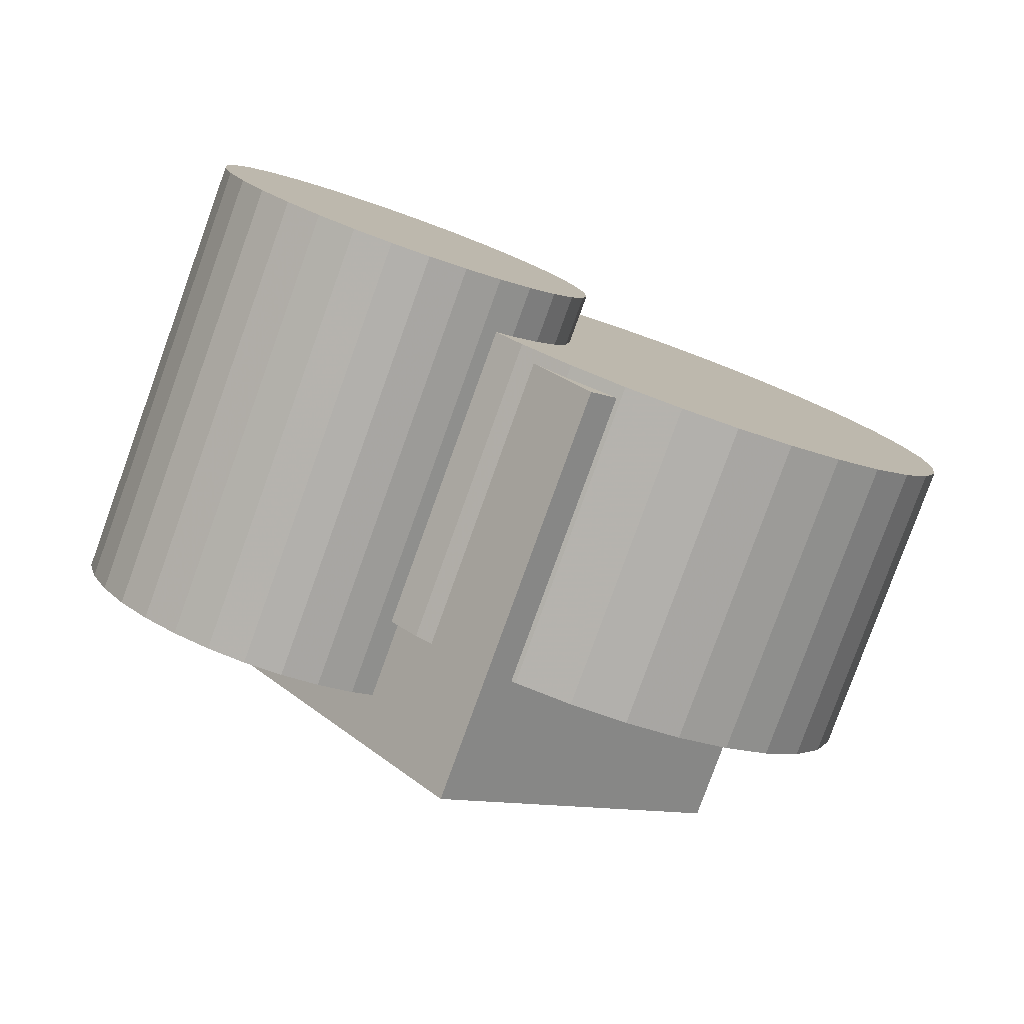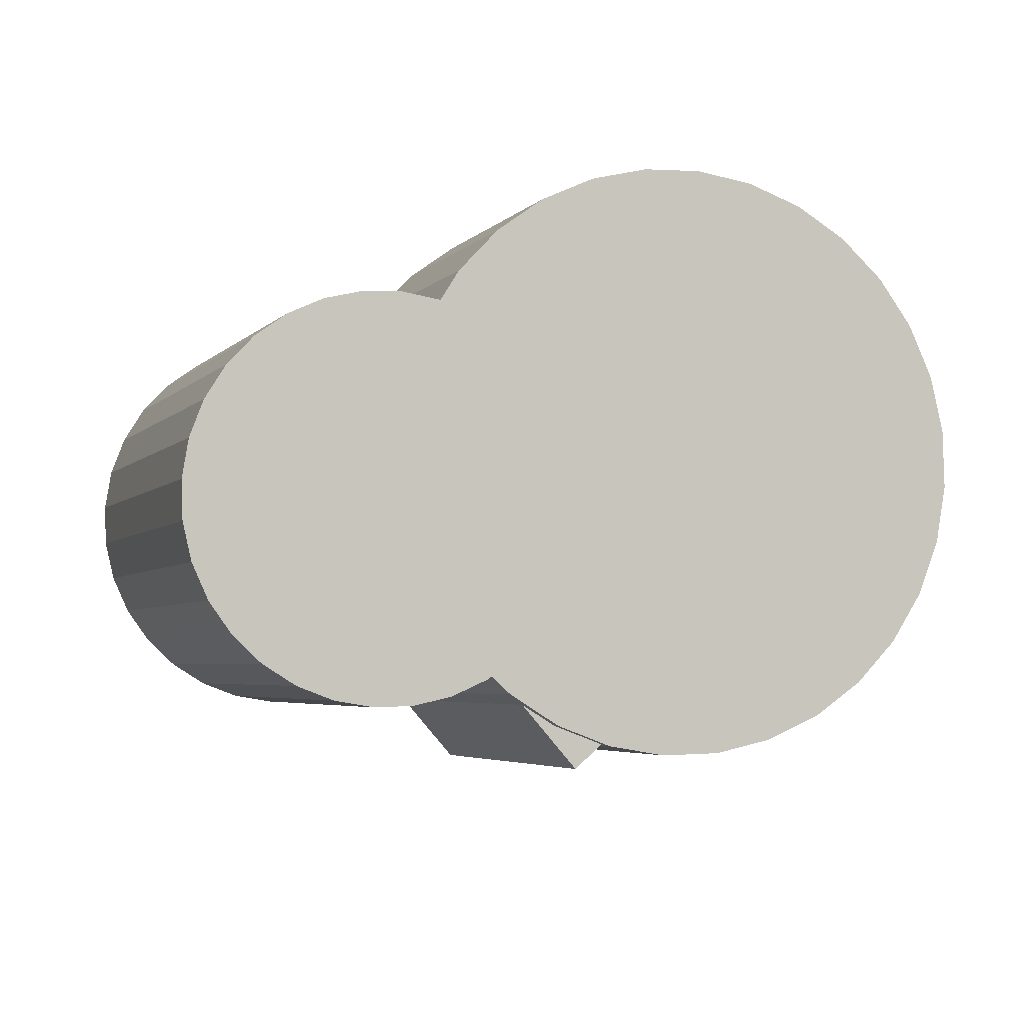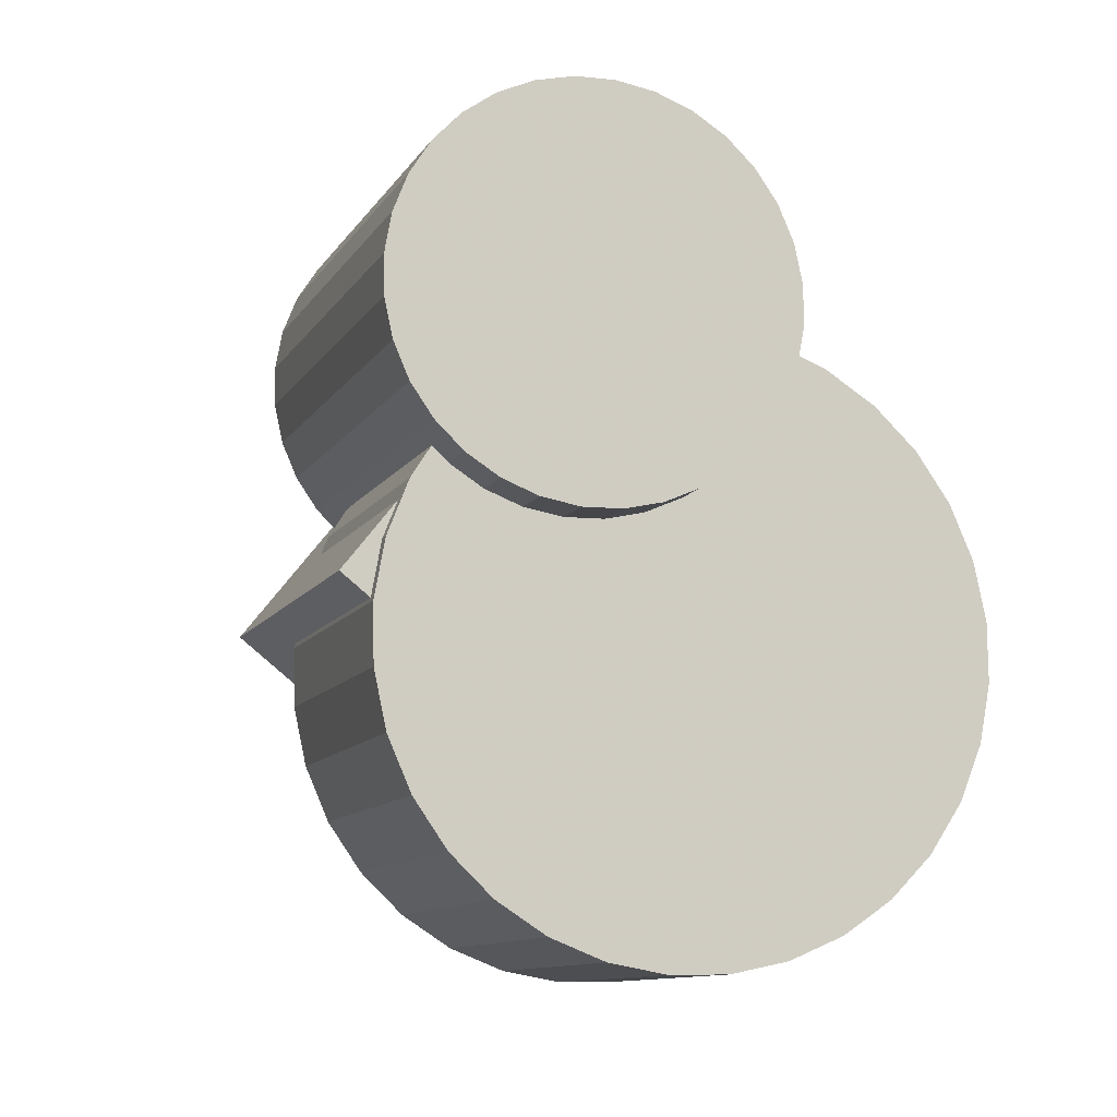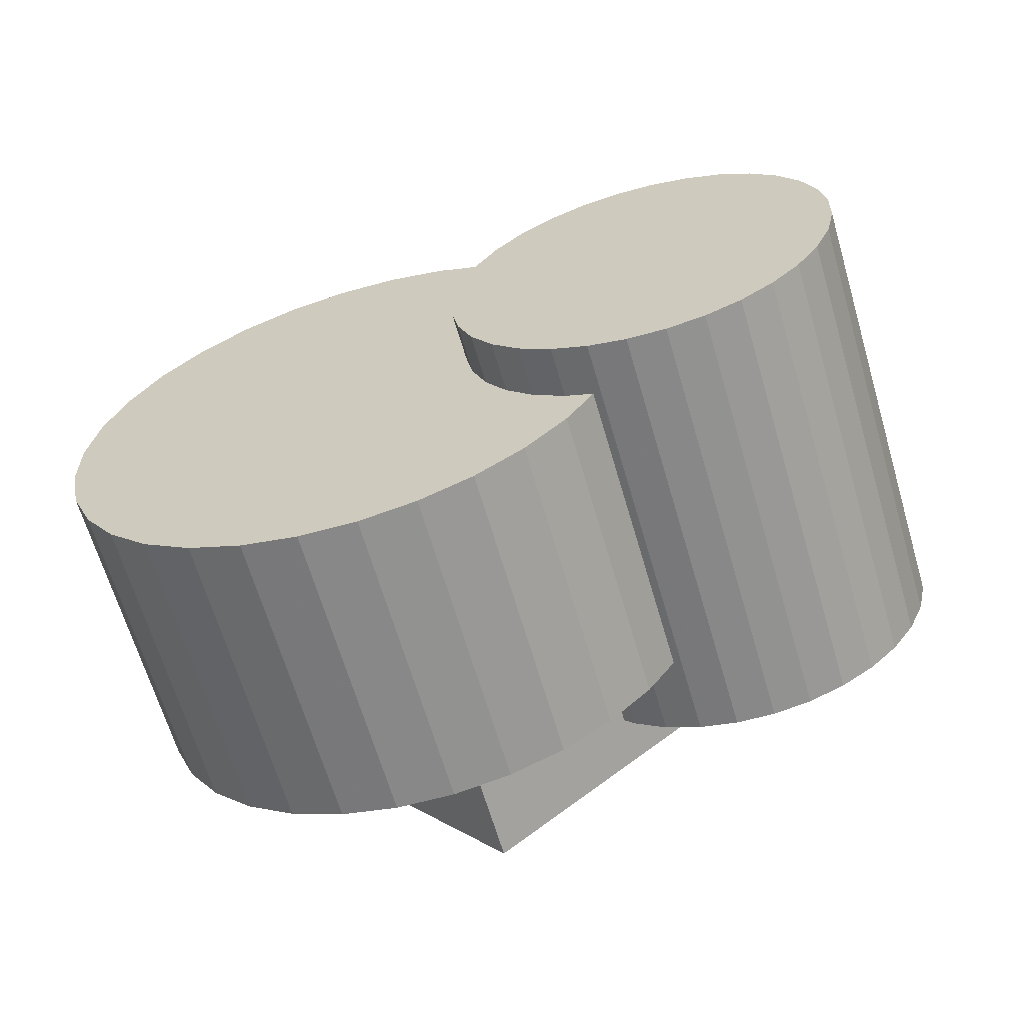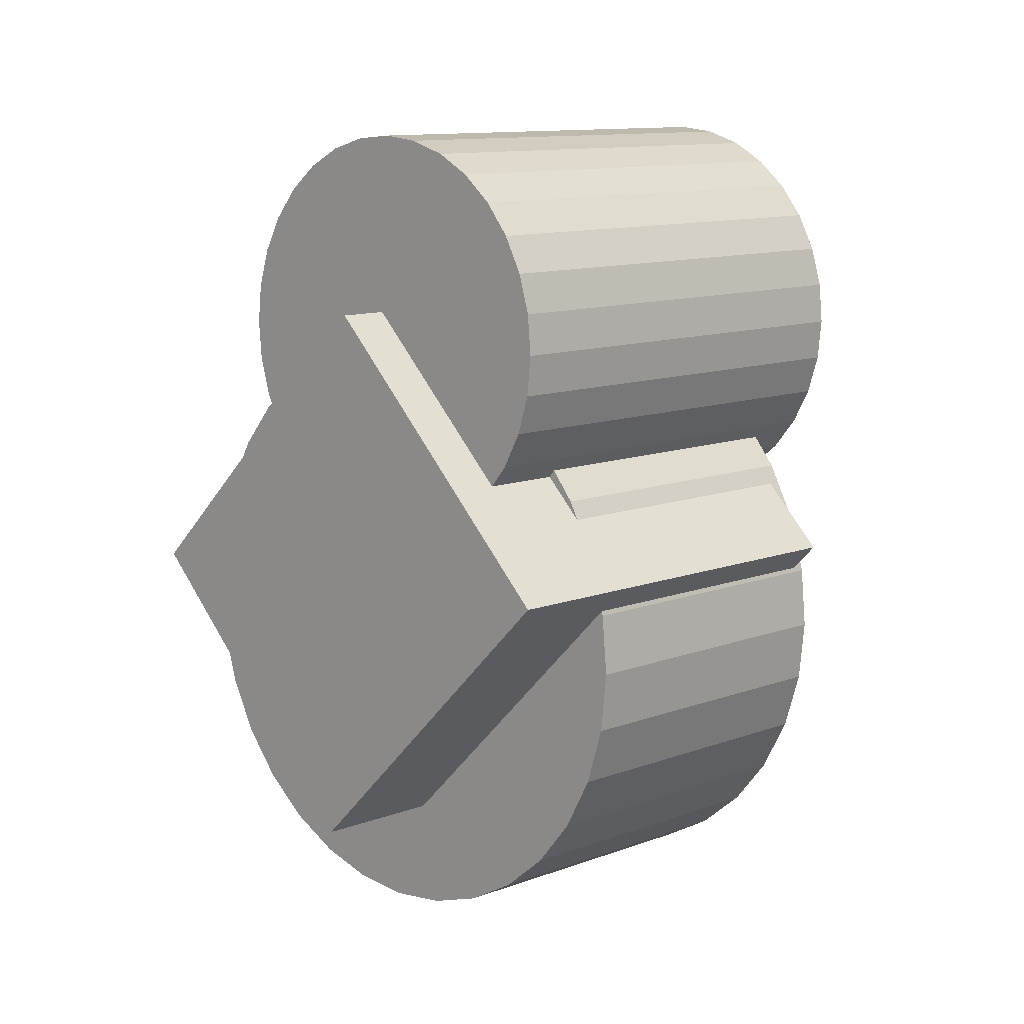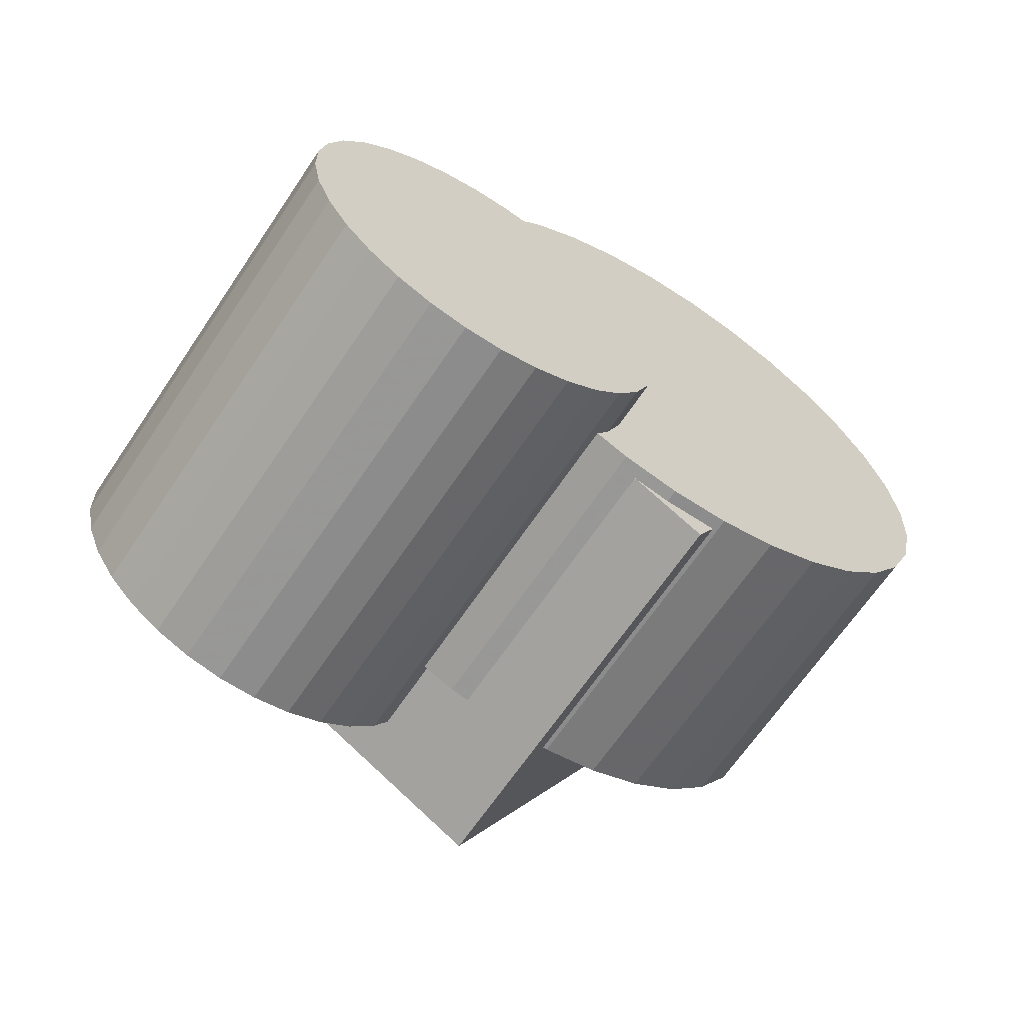
<metadata>
{"format":"obj","ext":"obj","renderer":"f3d","projection":"perspective","resolution":1024,"background":"white","views":[{"elev":-33.0,"azim":-65.0,"up":"+Z"},{"elev":42.4,"azim":-62.7,"up":"+Z"},{"elev":-47.6,"azim":-55.4,"up":"+Y"},{"elev":71.8,"azim":120.5,"up":"+Z"},{"elev":-63.6,"azim":-143.0,"up":"+Z"},{"elev":-9.0,"azim":-86.2,"up":"+Z"}]}
</metadata>
<code>
v 0.3003 -1.061 0.3869
v 0.7745 -0.4381 -0.344
v 0.3614 -0.3984 0.9906
v 0.8356 0.2241 0.2598
v -0.5835 -0.7205 0.1032
v -0.1093 -0.09792 -0.6276
v -0.5224 -0.05828 0.707
v -0.0482 0.5643 -0.02388
v -0.5694 -0.2047 0.7866
v -1.014 -0.03357 0.6438
v -0.5239 0.61 -0.1116
v -0.07925 0.4388 0.03113
v -0.9989 0.03468 0.7118
v -0.5087 0.6782 -0.04362
v -0.9672 0.09372 0.7826
v -0.4771 0.7372 0.02721
v -0.9203 0.1413 0.8536
v -0.4301 0.7848 0.09819
v -0.8599 0.1756 0.922
v -0.3697 0.8191 0.1666
v -0.7883 0.1952 0.9852
v -0.2981 0.8388 0.2298
v -0.7083 0.1995 1.041
v -0.2181 0.8431 0.2854
v -0.623 0.1883 1.087
v -0.1328 0.8318 0.3312
v -0.5356 0.162 1.121
v -0.04542 0.8055 0.3654
v -0.4495 0.1215 1.142
v 0.04067 0.7651 0.3868
v -0.368 0.06856 1.15
v 0.1222 0.7121 0.3946
v -0.2943 0.005093 1.144
v 0.1959 0.6486 0.3884
v -0.2311 -0.06644 1.124
v 0.2591 0.5771 0.3684
v -0.1809 -0.1433 1.091
v 0.3092 0.5002 0.3355
v -0.1457 -0.2225 1.046
v 0.3445 0.421 0.2909
v -0.1267 -0.301 0.9917
v 0.3634 0.3425 0.2363
v -0.1248 -0.3758 0.9293
v 0.3654 0.2677 0.1738
v -0.1399 -0.4441 0.8613
v 0.3502 0.1994 0.1059
v -0.1716 -0.5031 0.7905
v 0.3186 0.1404 0.03505
v -0.2185 -0.5507 0.7195
v 0.2716 0.09282 -0.03594
v -0.2789 -0.585 0.6511
v 0.2112 0.05853 -0.1043
v -0.3505 -0.6047 0.5879
v 0.1396 0.03887 -0.1675
v -0.4305 -0.6089 0.5323
v 0.05965 0.03457 -0.2231
v -0.5159 -0.5977 0.4865
v -0.02569 0.04581 -0.2689
v -0.6032 -0.5714 0.4523
v -0.1131 0.07215 -0.3032
v -0.6893 -0.5309 0.4308
v -0.1992 0.1126 -0.3246
v -0.7708 -0.478 0.4231
v -0.2807 0.1656 -0.3323
v -0.8446 -0.4145 0.4293
v -0.3544 0.229 -0.3261
v -0.9077 -0.343 0.4493
v -0.4176 0.3006 -0.3062
v -0.9579 -0.2661 0.4822
v -0.4677 0.3774 -0.2733
v -0.9931 -0.1869 0.5268
v -0.503 0.4566 -0.2287
v -1.012 -0.1084 0.5814
v -0.5219 0.5351 -0.1741
v 0.0695 -0.688 0.6019
v -0.5957 -0.432 0.3884
v -0.2507 0.02101 -0.1434
v 0.4145 -0.235 0.07013
v -0.5731 -0.3299 0.4901
v -0.228 0.1231 -0.04171
v -0.5257 -0.2415 0.596
v -0.1807 0.2115 0.06427
v -0.4555 -0.1704 0.7022
v -0.1104 0.2826 0.1705
v -0.3651 -0.1191 0.8046
v -0.02005 0.3339 0.2728
v -0.258 -0.08964 0.8991
v 0.08705 0.3634 0.3674
v -0.1383 -0.08322 0.9823
v 0.2067 0.3698 0.4505
v -0.01064 -0.1 1.051
v 0.3344 0.353 0.519
v 0.1201 -0.1394 1.102
v 0.4652 0.3136 0.5703
v 0.2489 -0.1999 1.134
v 0.594 0.2531 0.6023
v 0.3708 -0.2792 1.146
v 0.7159 0.1738 0.6139
v 0.4812 -0.3741 1.136
v 0.8262 0.07885 0.6046
v 0.5757 -0.4812 1.107
v 0.9207 -0.02817 0.5748
v 0.6507 -0.5961 1.057
v 0.9958 -0.1431 0.5255
v 0.7035 -0.7146 0.9906
v 1.048 -0.2616 0.4588
v 0.7318 -0.8321 0.9089
v 1.077 -0.3791 0.3771
v 0.7347 -0.9441 0.8154
v 1.08 -0.4911 0.2837
v 0.7121 -1.046 0.7137
v 1.057 -0.5932 0.182
v 0.6647 -1.135 0.6078
v 1.01 -0.6815 0.076
v 0.5945 -1.206 0.5016
v 0.9395 -0.7527 -0.03021
v 0.5041 -1.257 0.3992
v 0.8491 -0.804 -0.1326
v 0.397 -1.286 0.3047
v 0.742 -0.8334 -0.2271
v 0.2773 -1.293 0.2215
v 0.6224 -0.8398 -0.3102
v 0.1496 -1.276 0.153
v 0.4947 -0.823 -0.3788
v 0.01889 -1.237 0.1017
v 0.3639 -0.7836 -0.43
v -0.1099 -1.176 0.0697
v 0.2351 -0.7231 -0.4621
v -0.2318 -1.097 0.05811
v 0.1132 -0.6439 -0.4737
v -0.3422 -1.002 0.06742
v 0.002884 -0.5489 -0.4644
v -0.4367 -0.8949 0.09726
v -0.09163 -0.4419 -0.4345
v -0.5117 -0.7799 0.1465
v -0.1667 -0.3269 -0.3853
v -0.5645 -0.6614 0.2132
v -0.2194 -0.2084 -0.3185
v -0.5928 -0.5439 0.2949
v -0.2478 -0.09093 -0.2369
f 2 4 1
f 5 2 1
f 1 4 3
f 3 5 1
f 2 8 4
f 6 2 5
f 6 8 2
f 4 8 3
f 7 5 3
f 3 8 7
f 7 6 5
f 8 6 7
f 10 9 13
f 10 13 11
f 11 13 14
f 11 14 12
f 13 9 15
f 13 15 14
f 14 15 16
f 14 16 12
f 15 9 17
f 15 17 16
f 16 17 18
f 16 18 12
f 17 9 19
f 17 19 18
f 18 19 20
f 18 20 12
f 19 9 21
f 19 21 20
f 20 21 22
f 20 22 12
f 21 9 23
f 21 23 22
f 22 23 24
f 22 24 12
f 23 9 25
f 23 25 24
f 24 25 26
f 24 26 12
f 25 9 27
f 25 27 26
f 26 27 28
f 26 28 12
f 27 9 29
f 27 29 28
f 28 29 30
f 28 30 12
f 29 9 31
f 29 31 30
f 30 31 32
f 30 32 12
f 31 9 33
f 31 33 32
f 32 33 34
f 32 34 12
f 33 9 35
f 33 35 34
f 34 35 36
f 34 36 12
f 35 9 37
f 35 37 36
f 36 37 38
f 36 38 12
f 37 9 39
f 37 39 38
f 38 39 40
f 38 40 12
f 39 9 41
f 39 41 40
f 40 41 42
f 40 42 12
f 41 9 43
f 41 43 42
f 42 43 44
f 42 44 12
f 43 9 45
f 43 45 44
f 44 45 46
f 44 46 12
f 45 9 47
f 45 47 46
f 46 47 48
f 46 48 12
f 47 9 49
f 47 49 48
f 48 49 50
f 48 50 12
f 49 9 51
f 49 51 50
f 50 51 52
f 50 52 12
f 51 9 53
f 51 53 52
f 52 53 54
f 52 54 12
f 53 9 55
f 53 55 54
f 54 55 56
f 54 56 12
f 55 9 57
f 55 57 56
f 56 57 58
f 56 58 12
f 57 9 59
f 57 59 58
f 58 59 60
f 58 60 12
f 59 9 61
f 59 61 60
f 60 61 62
f 60 62 12
f 61 9 63
f 61 63 62
f 62 63 64
f 62 64 12
f 63 9 65
f 63 65 64
f 64 65 66
f 64 66 12
f 65 9 67
f 65 67 66
f 66 67 68
f 66 68 12
f 67 9 69
f 67 69 68
f 68 69 70
f 68 70 12
f 69 9 71
f 69 71 70
f 70 71 72
f 70 72 12
f 71 9 73
f 71 73 72
f 72 73 74
f 72 74 12
f 73 9 10
f 73 10 74
f 74 10 11
f 74 11 12
f 76 75 79
f 76 79 77
f 77 79 80
f 77 80 78
f 79 75 81
f 79 81 80
f 80 81 82
f 80 82 78
f 81 75 83
f 81 83 82
f 82 83 84
f 82 84 78
f 83 75 85
f 83 85 84
f 84 85 86
f 84 86 78
f 85 75 87
f 85 87 86
f 86 87 88
f 86 88 78
f 87 75 89
f 87 89 88
f 88 89 90
f 88 90 78
f 89 75 91
f 89 91 90
f 90 91 92
f 90 92 78
f 91 75 93
f 91 93 92
f 92 93 94
f 92 94 78
f 93 75 95
f 93 95 94
f 94 95 96
f 94 96 78
f 95 75 97
f 95 97 96
f 96 97 98
f 96 98 78
f 97 75 99
f 97 99 98
f 98 99 100
f 98 100 78
f 99 75 101
f 99 101 100
f 100 101 102
f 100 102 78
f 101 75 103
f 101 103 102
f 102 103 104
f 102 104 78
f 103 75 105
f 103 105 104
f 104 105 106
f 104 106 78
f 105 75 107
f 105 107 106
f 106 107 108
f 106 108 78
f 107 75 109
f 107 109 108
f 108 109 110
f 108 110 78
f 109 75 111
f 109 111 110
f 110 111 112
f 110 112 78
f 111 75 113
f 111 113 112
f 112 113 114
f 112 114 78
f 113 75 115
f 113 115 114
f 114 115 116
f 114 116 78
f 115 75 117
f 115 117 116
f 116 117 118
f 116 118 78
f 117 75 119
f 117 119 118
f 118 119 120
f 118 120 78
f 119 75 121
f 119 121 120
f 120 121 122
f 120 122 78
f 121 75 123
f 121 123 122
f 122 123 124
f 122 124 78
f 123 75 125
f 123 125 124
f 124 125 126
f 124 126 78
f 125 75 127
f 125 127 126
f 126 127 128
f 126 128 78
f 127 75 129
f 127 129 128
f 128 129 130
f 128 130 78
f 129 75 131
f 129 131 130
f 130 131 132
f 130 132 78
f 131 75 133
f 131 133 132
f 132 133 134
f 132 134 78
f 133 75 135
f 133 135 134
f 134 135 136
f 134 136 78
f 135 75 137
f 135 137 136
f 136 137 138
f 136 138 78
f 137 75 139
f 137 139 138
f 138 139 140
f 138 140 78
f 139 75 76
f 139 76 140
f 140 76 77
f 140 77 78

</code>
